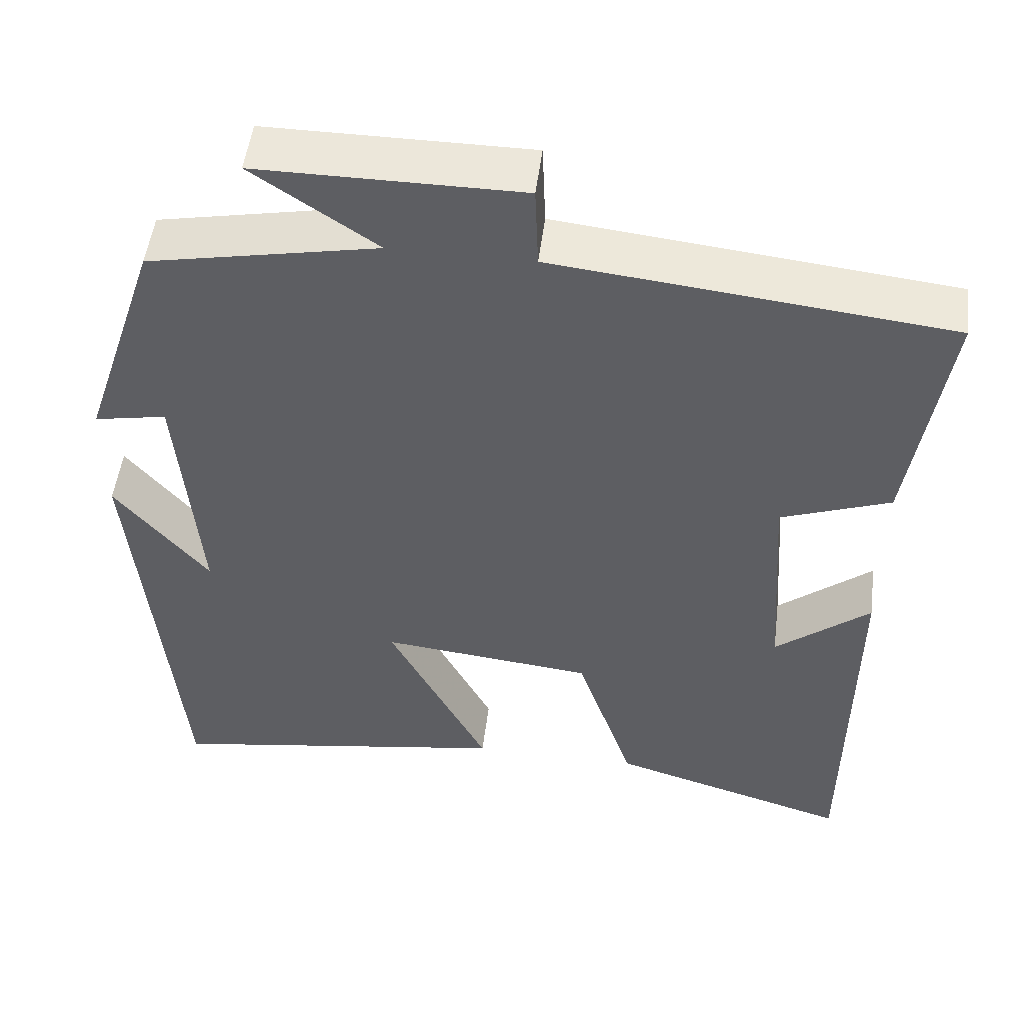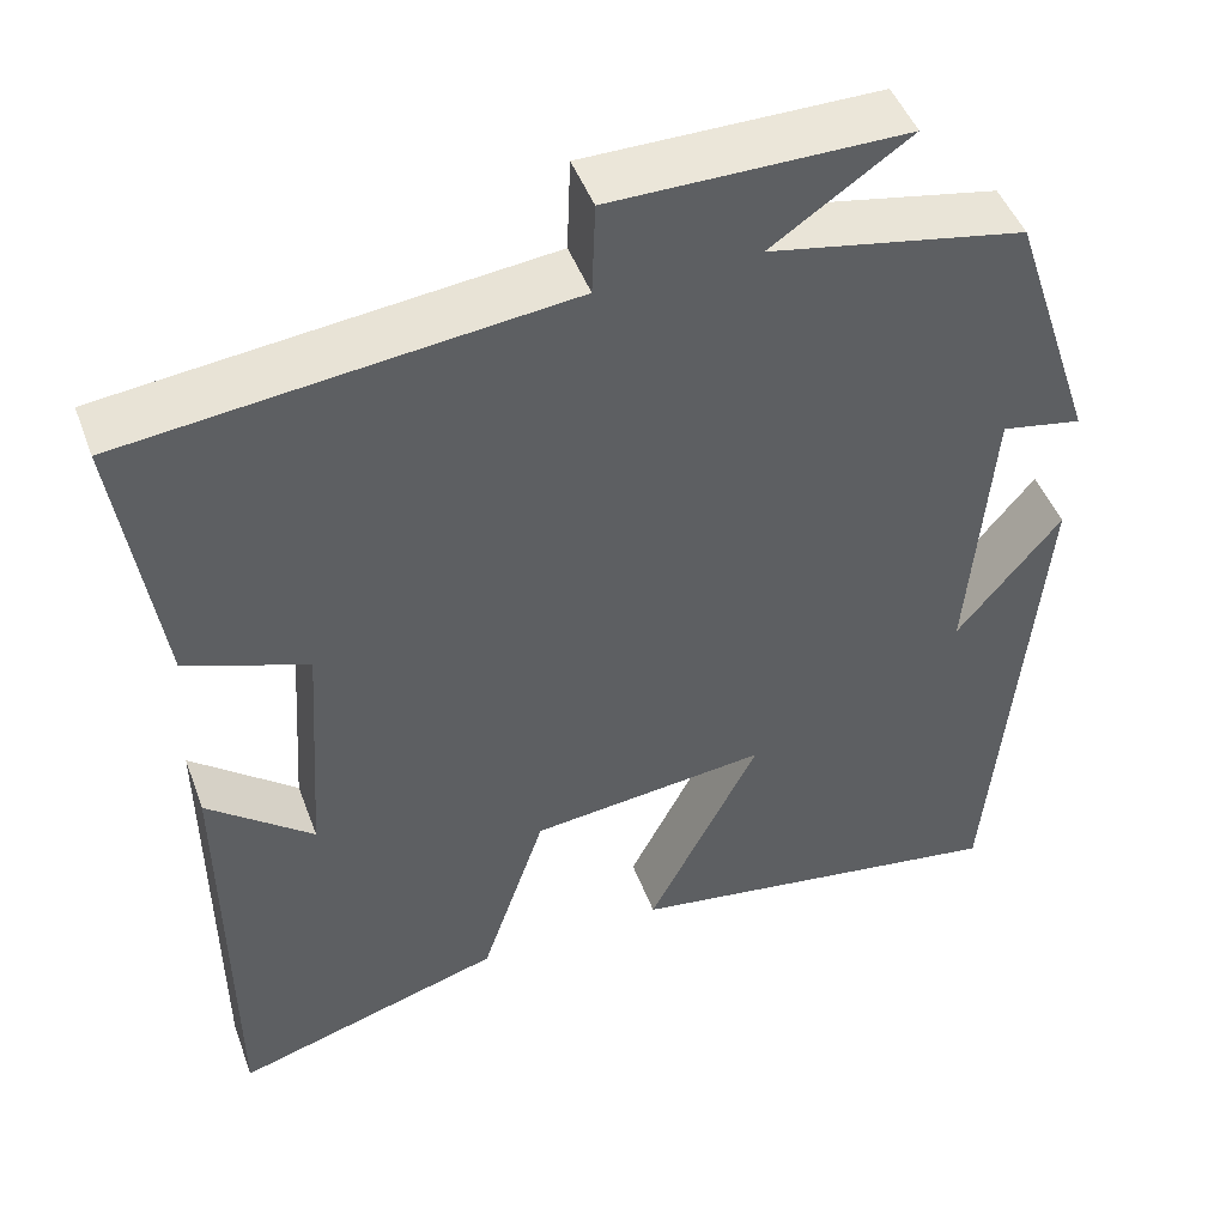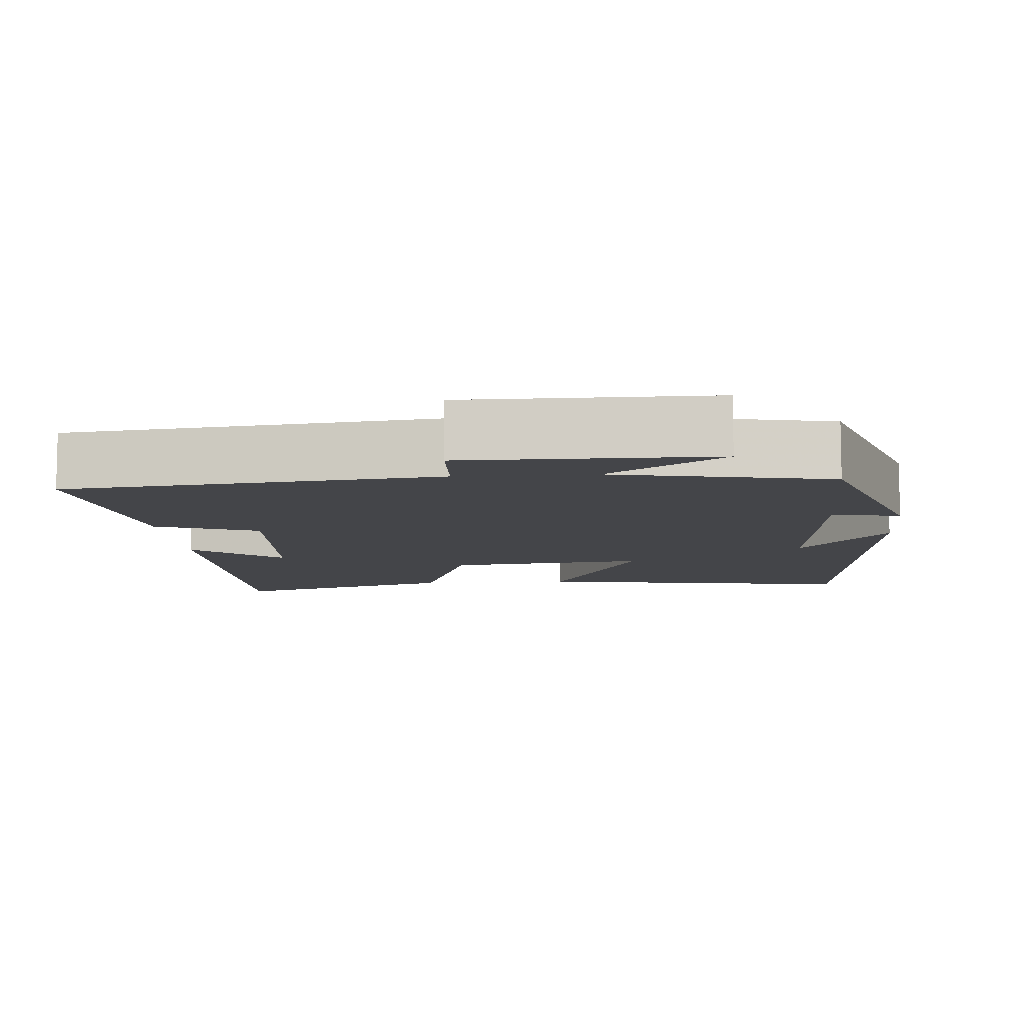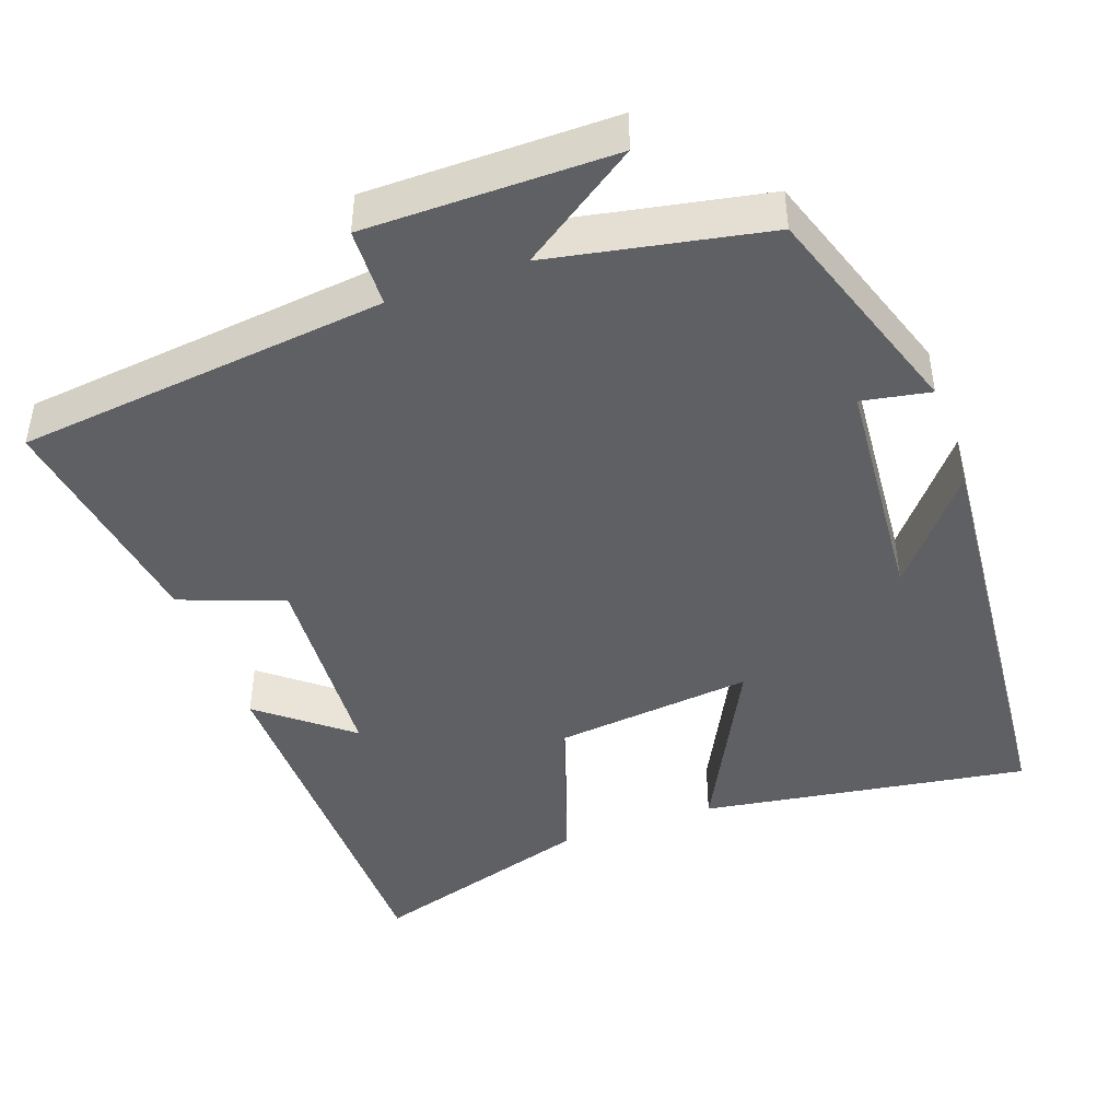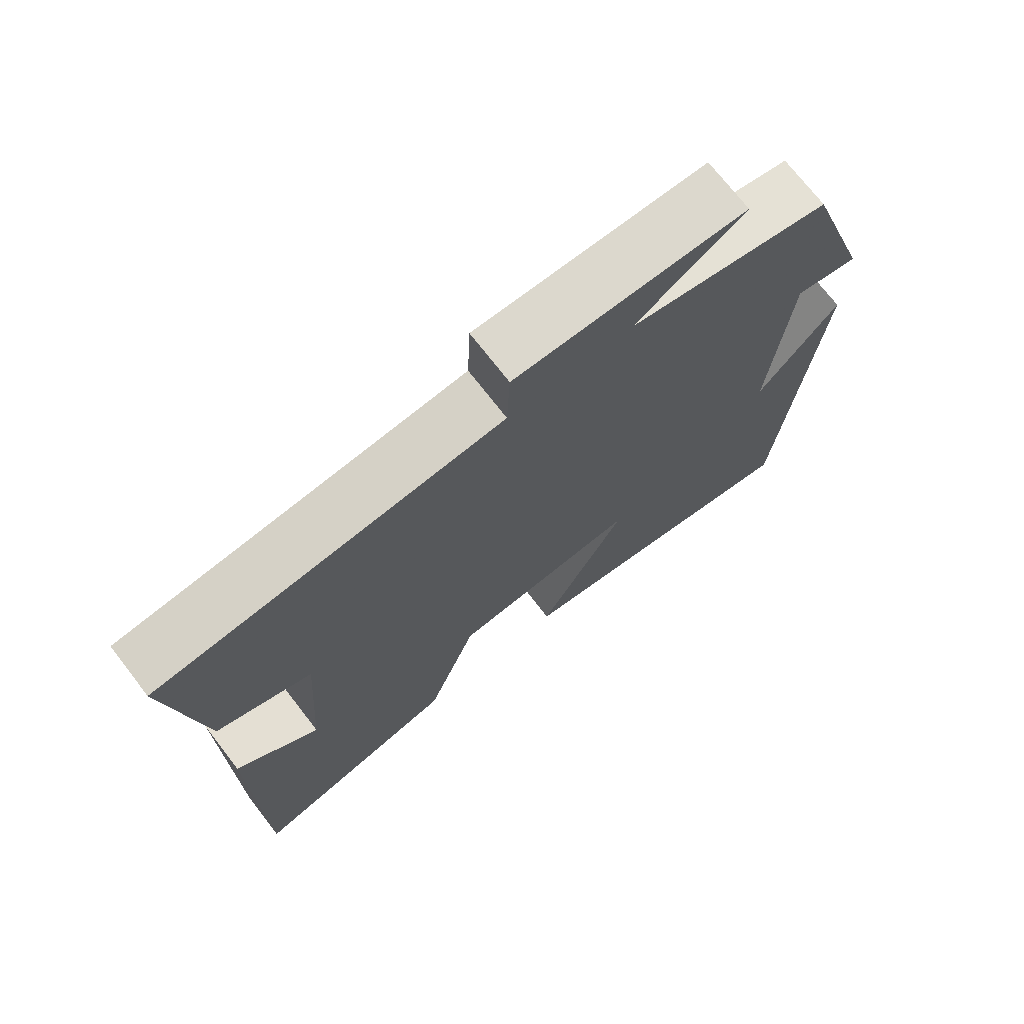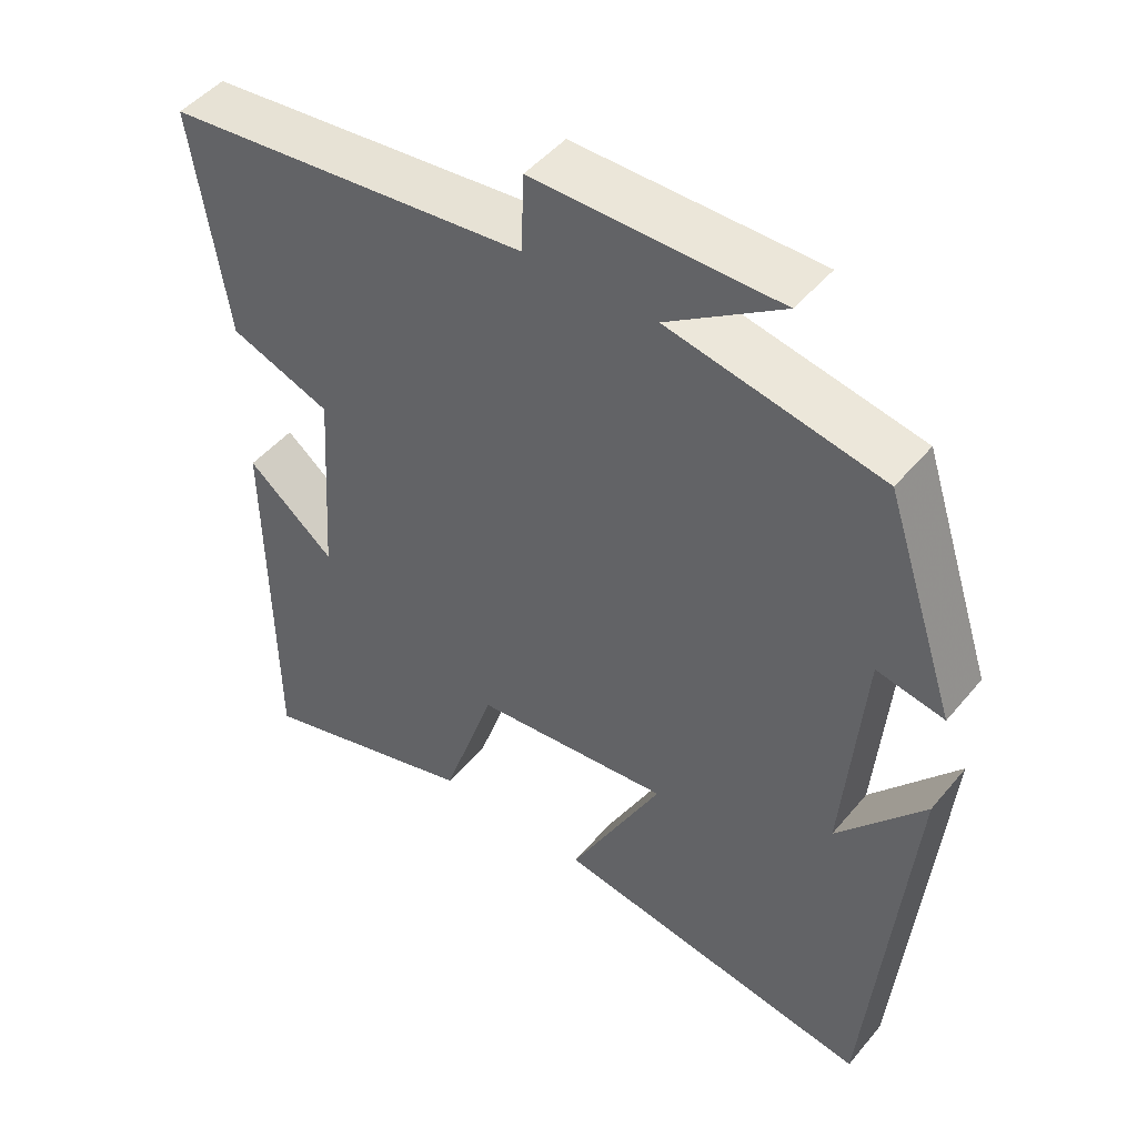
<metadata>
{"format":"obj","ext":"obj","renderer":"f3d","projection":"perspective","resolution":1024,"background":"white","views":[{"elev":50.7,"azim":-172.9,"up":"+Z"},{"elev":47.1,"azim":-20.0,"up":"+Z"},{"elev":-9.0,"azim":4.5,"up":"+Y"},{"elev":-44.6,"azim":19.9,"up":"+Y"},{"elev":72.4,"azim":-37.7,"up":"+Z"},{"elev":47.8,"azim":37.7,"up":"+Z"}]}
</metadata>
<code>
v -0.496 0.07 -0.59
v -0.5 0.07 -0.086
v -0.382 0.07 -0.182
v -0.364 0.07 0.09
v -0.5 0.07 0.14
v -0.546 0.07 0.447
v -0.057 0.07 0.5
v -0.053 0.07 0.604
v 0.273 0.07 0.604
v 0.119 0.07 0.5
v 0.404 0.07 0.444
v 0.5 0.07 0.155
v 0.41 0.07 0.172
v 0.384 0.07 -0.138
v 0.5 0.07 0.003
v 0.448 0.07 -0.568
v 0.016 0.07 -0.5
v 0.14 0.07 -0.259
v -0.124 0.07 -0.287
v -0.196 0.07 -0.5
v -0.496 0 -0.59
v -0.5 0 -0.086
v -0.382 0 -0.182
v -0.364 0 0.09
v -0.5 0 0.14
v -0.546 0 0.447
v -0.057 0 0.5
v -0.053 0 0.604
v 0.273 0 0.604
v 0.119 0 0.5
v 0.404 0 0.444
v 0.5 0 0.155
v 0.41 0 0.172
v 0.384 0 -0.138
v 0.5 0 0.003
v 0.448 0 -0.568
v 0.016 0 -0.5
v 0.14 0 -0.259
v -0.124 0 -0.287
v -0.196 0 -0.5
f 19 20 1
f 16 17 18
f 14 15 16
f 14 16 18
f 13 14 18 19
f 10 11 12 13
f 7 8 9 10
f 4 5 6 7
f 3 4 7 10
f 1 2 3
f 10 13 19
f 1 3 10 19
f 21 40 39
f 38 37 36
f 36 35 34
f 38 36 34
f 39 38 34 33
f 33 32 31 30
f 30 29 28 27
f 27 26 25 24
f 30 27 24 23
f 23 22 21
f 39 33 30
f 39 30 23 21
f 1 21 22 2
f 2 22 23 3
f 3 23 24 4
f 4 24 25 5
f 5 25 26 6
f 6 26 27 7
f 7 27 28 8
f 8 28 29 9
f 9 29 30 10
f 10 30 31 11
f 11 31 32 12
f 12 32 33 13
f 13 33 34 14
f 14 34 35 15
f 15 35 36 16
f 16 36 37 17
f 17 37 38 18
f 18 38 39 19
f 19 39 40 20
f 20 40 21 1

</code>
